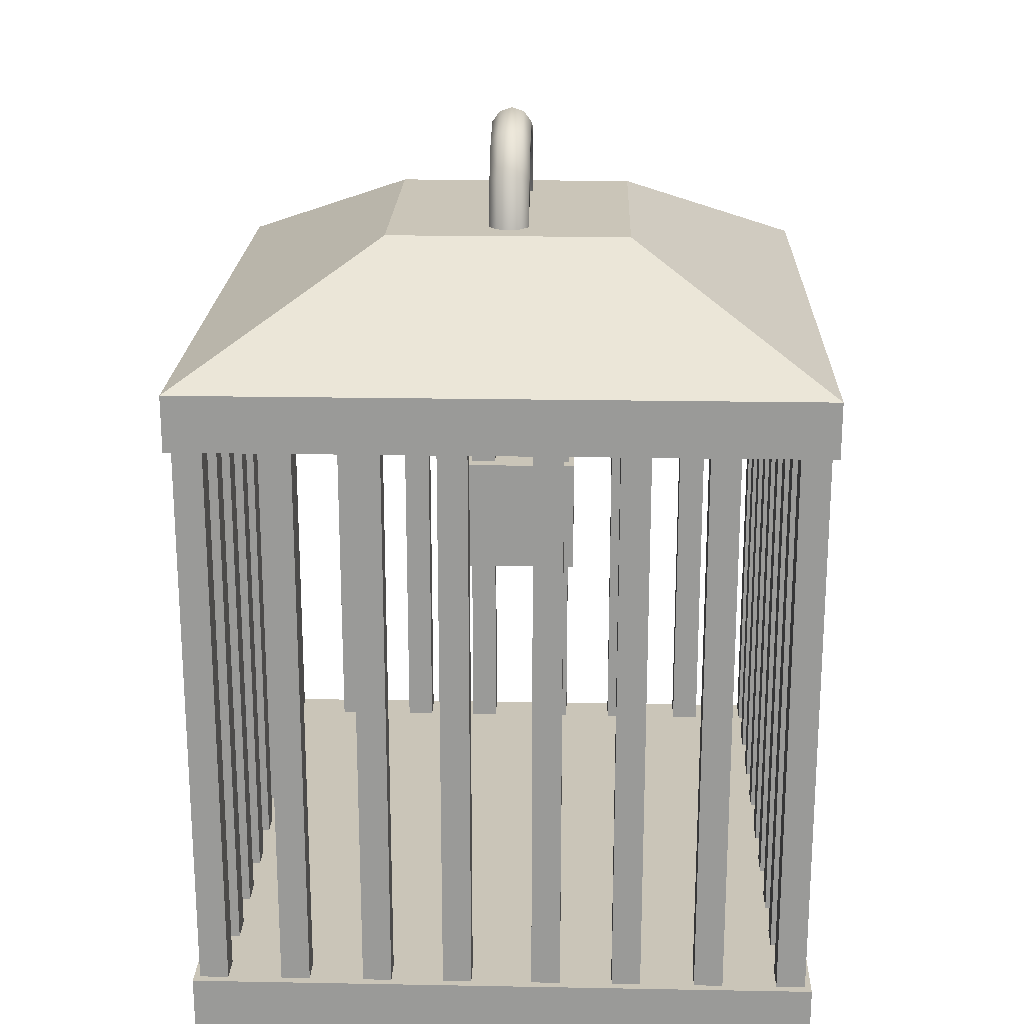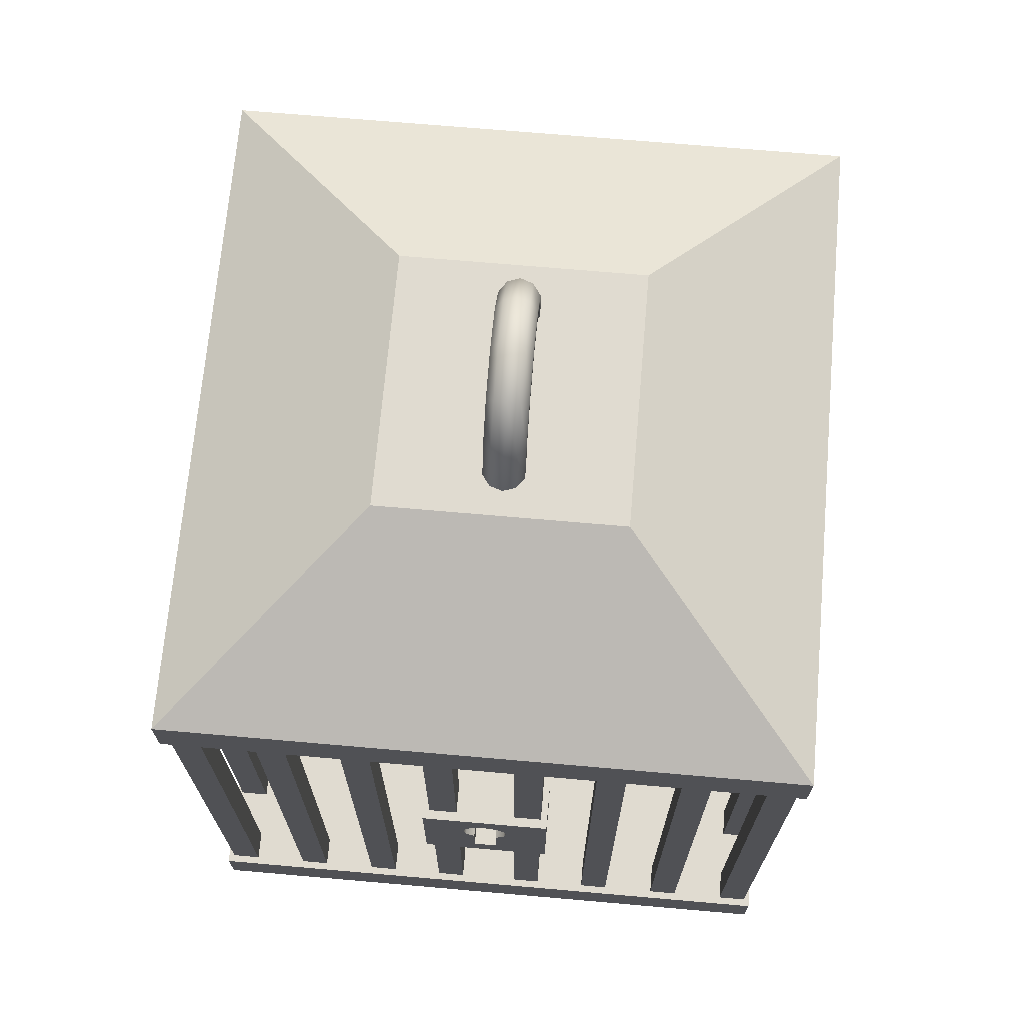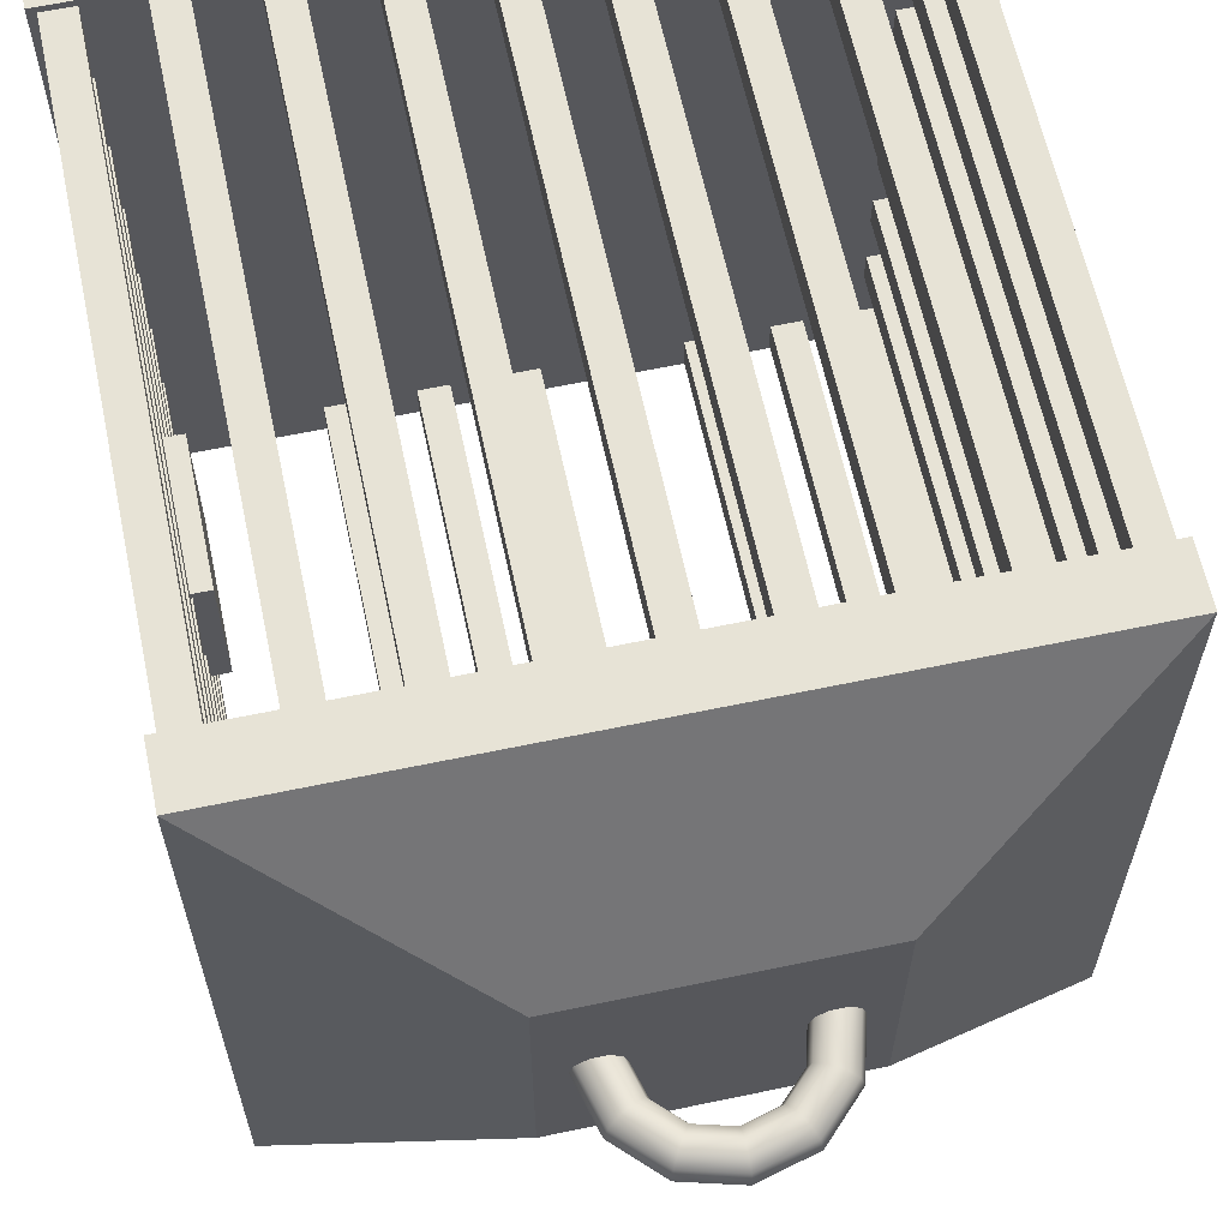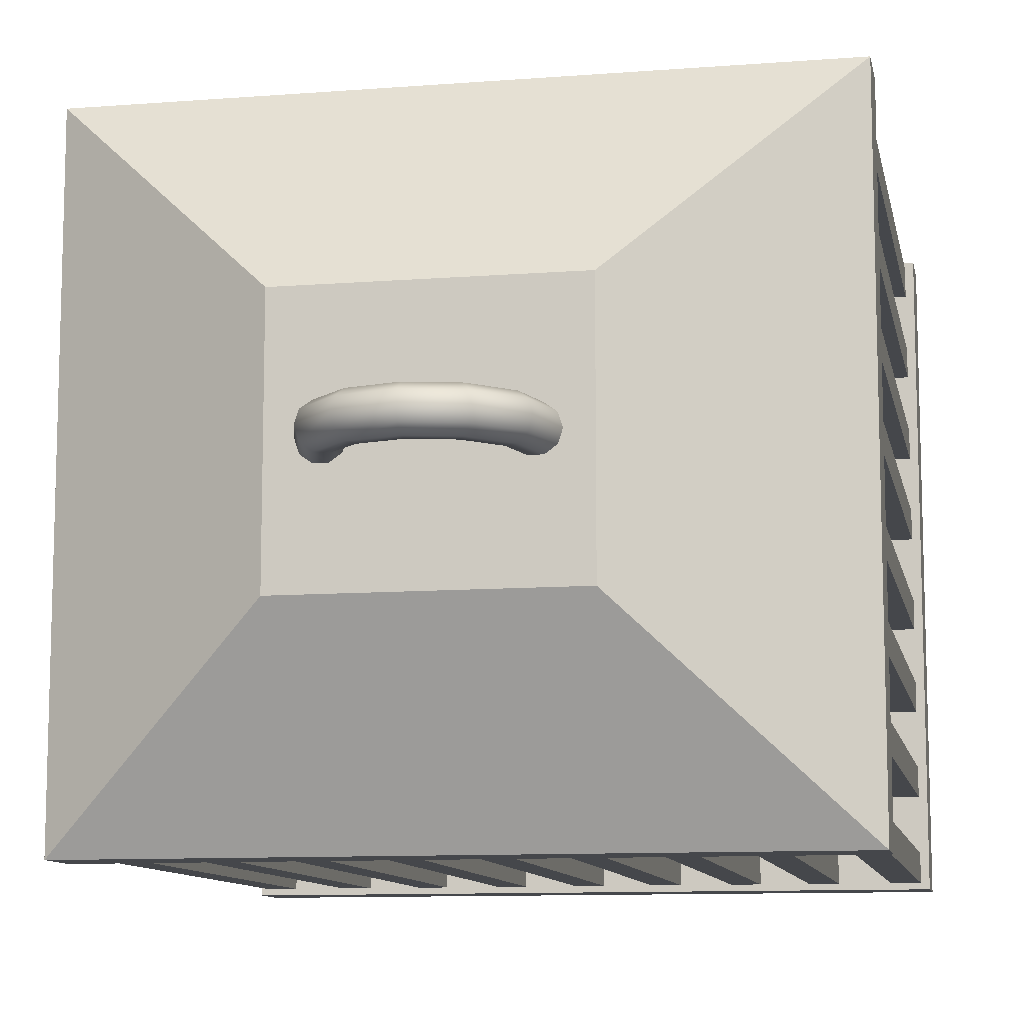
<metadata>
{"format":"obj","ext":"obj","renderer":"f3d","projection":"perspective","resolution":1024,"background":"white","views":[{"elev":20.5,"azim":-88.1,"up":"+Y"},{"elev":69.8,"azim":95.0,"up":"+Y"},{"elev":62.6,"azim":168.0,"up":"+Z"},{"elev":-10.4,"azim":-168.9,"up":"+Z"}]}
</metadata>
<code>
o Cube_Cube.004
v 0.9572 -0.2228 0.2228
v 1.052 0.06518 -0.07936
v 0.9572 0.2228 0.2228
v 0.9572 -0.2228 -0.2228
v 1.052 0.0255 -0.06873
v 0.9572 0.2228 -0.2228
v 1.052 -0.003547 -0.03968
v 1.14 -0.2228 0.2228
v 1.14 0.2228 0.2228
v 1.14 -0.2228 -0.2228
v 1.052 -0.003547 0.03968
v 1.14 0.2228 -0.2228
v 1.052 0.0255 0.06873
v 1.052 0.06518 0.07936
v 1.052 0.1049 0.06873
v 1.052 0.1339 0.03968
v 1.052 0.1445 0
v 1.052 0.1339 -0.03968
v 1.052 0.1049 -0.06873
v 1.052 -0.1395 -0.03968
v 1.052 -0.1395 0.03968
v 1.14 0.1049 0.06873
v 1.14 0.1445 0
v 1.14 0.1339 0.03968
v 1.14 0.06518 -0.07936
v 1.14 0.1049 -0.06873
v 1.14 0.0255 -0.06873
v 1.14 0.1339 -0.03968
v 1.14 -0.003547 -0.03968
v 1.14 0.06518 0.07936
v 1.14 0.0255 0.06873
v 1.14 -0.1395 0.03968
v 1.14 -0.1395 -0.03968
v 1.14 -0.003547 0.03968
v 1.052 0.06647 0
v -1.135 -1.12 1.061
v -1.135 -0.9326 1.061
v -1.135 -1.12 -1.061
v -1.135 -0.9326 -1.061
v 1.135 -1.12 1.061
v 1.135 -0.9326 1.061
v 1.135 -1.12 -1.061
v 1.135 -0.9326 -1.061
v 1.011 -0.9643 -0.1031
v 1.011 1.103 -0.1031
v 1.011 -0.9643 -0.2007
v 1.011 1.103 -0.2007
v 1.109 -0.9643 -0.1031
v 1.109 1.103 -0.1031
v 1.109 -0.9643 -0.2007
v 1.109 1.103 -0.2007
v 1.011 -0.9643 -0.3785
v 1.011 1.103 -0.3785
v 1.011 -0.9643 -0.4761
v 1.011 1.103 -0.4761
v 1.109 -0.9643 -0.3785
v 1.109 1.103 -0.3785
v 1.109 -0.9643 -0.4761
v 1.109 1.103 -0.4761
v 1.011 -0.9643 -0.6602
v 1.011 1.103 -0.6602
v 1.011 -0.9643 -0.7578
v 1.011 1.103 -0.7578
v 1.109 -0.9643 -0.6602
v 1.109 1.103 -0.6602
v 1.109 -0.9643 -0.7578
v 1.109 1.103 -0.7578
v 1.011 -0.9643 -0.9419
v 1.011 1.103 -0.9419
v 1.011 -0.9643 -1.039
v 1.011 1.103 -1.039
v 1.109 -0.9643 -0.9419
v 1.109 1.103 -0.9419
v 1.109 -0.9643 -1.039
v 1.109 1.103 -1.039
v -1.106 -0.9643 -0.1031
v -1.106 1.103 -0.1031
v -1.106 -0.9643 -0.2007
v -1.106 1.103 -0.2007
v -1.009 -0.9643 -0.1031
v -1.009 1.103 -0.1031
v -1.009 -0.9643 -0.2007
v -1.009 1.103 -0.2007
v -1.106 -0.9643 -0.3785
v -1.106 1.103 -0.3785
v -1.106 -0.9643 -0.4761
v -1.106 1.103 -0.4761
v -1.009 -0.9643 -0.3785
v -1.009 1.103 -0.3785
v -1.009 -0.9643 -0.4761
v -1.009 1.103 -0.4761
v -1.106 -0.9643 -0.6602
v -1.106 1.103 -0.6602
v -1.106 -0.9643 -0.7578
v -1.106 1.103 -0.7578
v -1.009 -0.9643 -0.6602
v -1.009 1.103 -0.6602
v -1.009 -0.9643 -0.7578
v -1.009 1.103 -0.7578
v -1.106 -0.9643 -0.9419
v -1.106 1.103 -0.9419
v -1.106 -0.9643 -1.039
v -1.106 1.103 -1.039
v -1.009 -0.9643 -0.9419
v -1.009 1.103 -0.9419
v -1.009 -0.9643 -1.039
v -1.009 1.103 -1.039
v -0.8382 -0.9643 -0.9419
v -0.8382 1.103 -0.9419
v -0.8382 -0.9643 -1.039
v -0.8382 1.103 -1.039
v -0.7407 -0.9643 -0.9419
v -0.7407 1.103 -0.9419
v -0.7407 -0.9643 -1.039
v -0.7407 1.103 -1.039
v -0.58 -0.9643 -0.9419
v -0.58 1.103 -0.9419
v -0.58 -0.9643 -1.039
v -0.58 1.103 -1.039
v -0.4824 -0.9643 -0.9419
v -0.4824 1.103 -0.9419
v -0.4824 -0.9643 -1.039
v -0.4824 1.103 -1.039
v -0.3141 -0.9643 -0.9419
v -0.3141 1.103 -0.9419
v -0.3141 -0.9643 -1.039
v -0.3141 1.103 -1.039
v -0.2165 -0.9643 -0.9419
v -0.2165 1.103 -0.9419
v -0.2165 -0.9643 -1.039
v -0.2165 1.103 -1.039
v -0.05584 -0.9643 -0.9419
v -0.05584 1.103 -0.9419
v -0.05584 -0.9643 -1.039
v -0.05584 1.103 -1.039
v 0.04173 -0.9643 -0.9419
v 0.04173 1.103 -0.9419
v 0.04173 -0.9643 -1.039
v 0.04173 1.103 -1.039
v 0.21 -0.9643 -0.9419
v 0.21 1.103 -0.9419
v 0.21 -0.9643 -1.039
v 0.21 1.103 -1.039
v 0.3076 -0.9643 -0.9419
v 0.3076 1.103 -0.9419
v 0.3076 -0.9643 -1.039
v 0.3076 1.103 -1.039
v 0.4835 -0.9643 -0.9419
v 0.4835 1.103 -0.9419
v 0.4835 -0.9643 -1.039
v 0.4835 1.103 -1.039
v 0.581 -0.9643 -0.9419
v 0.581 1.103 -0.9419
v 0.581 -0.9643 -1.039
v 0.581 1.103 -1.039
v 0.7493 -0.9643 -0.9419
v 0.7493 1.103 -0.9419
v 0.7493 -0.9643 -1.039
v 0.7493 1.103 -1.039
v 0.8469 -0.9643 -0.9419
v 0.8469 1.103 -0.9419
v 0.8469 -0.9643 -1.039
v 0.8469 1.103 -1.039
v 1.011 -0.9643 0.1031
v 1.011 1.103 0.1031
v 1.011 -0.9643 0.2007
v 1.011 1.103 0.2007
v 1.109 -0.9643 0.1031
v 1.109 1.103 0.1031
v 1.109 -0.9643 0.2007
v 1.109 1.103 0.2007
v 1.011 -0.9643 0.3785
v 1.011 1.103 0.3785
v 1.011 -0.9643 0.4761
v 1.011 1.103 0.4761
v 1.109 -0.9643 0.3785
v 1.109 1.103 0.3785
v 1.109 -0.9643 0.4761
v 1.109 1.103 0.4761
v 1.011 -0.9643 0.6602
v 1.011 1.103 0.6602
v 1.011 -0.9643 0.7578
v 1.011 1.103 0.7578
v 1.109 -0.9643 0.6602
v 1.109 1.103 0.6602
v 1.109 -0.9643 0.7578
v 1.109 1.103 0.7578
v 1.011 -0.9643 0.9419
v 1.011 1.103 0.9419
v 1.011 -0.9643 1.039
v 1.011 1.103 1.039
v 1.109 -0.9643 0.9419
v 1.109 1.103 0.9419
v 1.109 -0.9643 1.039
v 1.109 1.103 1.039
v -1.106 -0.9643 0.1031
v -1.106 1.103 0.1031
v -1.106 -0.9643 0.2007
v -1.106 1.103 0.2007
v -1.009 -0.9643 0.1031
v -1.009 1.103 0.1031
v -1.009 -0.9643 0.2007
v -1.009 1.103 0.2007
v -1.106 -0.9643 0.3785
v -1.106 1.103 0.3785
v -1.106 -0.9643 0.4761
v -1.106 1.103 0.4761
v -1.009 -0.9643 0.3785
v -1.009 1.103 0.3785
v -1.009 -0.9643 0.4761
v -1.009 1.103 0.4761
v -1.106 -0.9643 0.6602
v -1.106 1.103 0.6602
v -1.106 -0.9643 0.7578
v -1.106 1.103 0.7578
v -1.009 -0.9643 0.6602
v -1.009 1.103 0.6602
v -1.009 -0.9643 0.7578
v -1.009 1.103 0.7578
v -1.106 -0.9643 0.9419
v -1.106 1.103 0.9419
v -1.106 -0.9643 1.039
v -1.106 1.103 1.039
v -1.009 -0.9643 0.9419
v -1.009 1.103 0.9419
v -1.009 -0.9643 1.039
v -1.009 1.103 1.039
v -0.8382 -0.9643 0.9419
v -0.8382 1.103 0.9419
v -0.8382 -0.9643 1.039
v -0.8382 1.103 1.039
v -0.7407 -0.9643 0.9419
v -0.7407 1.103 0.9419
v -0.7407 -0.9643 1.039
v -0.7407 1.103 1.039
v -0.58 -0.9643 0.9419
v -0.58 1.103 0.9419
v -0.58 -0.9643 1.039
v -0.58 1.103 1.039
v -0.4824 -0.9643 0.9419
v -0.4824 1.103 0.9419
v -0.4824 -0.9643 1.039
v -0.4824 1.103 1.039
v -0.3141 -0.9643 0.9419
v -0.3141 1.103 0.9419
v -0.3141 -0.9643 1.039
v -0.3141 1.103 1.039
v -0.2165 -0.9643 0.9419
v -0.2165 1.103 0.9419
v -0.2165 -0.9643 1.039
v -0.2165 1.103 1.039
v -0.05584 -0.9643 0.9419
v -0.05584 1.103 0.9419
v -0.05584 -0.9643 1.039
v -0.05584 1.103 1.039
v 0.04173 -0.9643 0.9419
v 0.04173 1.103 0.9419
v 0.04173 -0.9643 1.039
v 0.04173 1.103 1.039
v 0.21 -0.9643 0.9419
v 0.21 1.103 0.9419
v 0.21 -0.9643 1.039
v 0.21 1.103 1.039
v 0.3076 -0.9643 0.9419
v 0.3076 1.103 0.9419
v 0.3076 -0.9643 1.039
v 0.3076 1.103 1.039
v 0.4835 -0.9643 0.9419
v 0.4835 1.103 0.9419
v 0.4835 -0.9643 1.039
v 0.4835 1.103 1.039
v 0.581 -0.9643 0.9419
v 0.581 1.103 0.9419
v 0.581 -0.9643 1.039
v 0.581 1.103 1.039
v 0.7493 -0.9643 0.9419
v 0.7493 1.103 0.9419
v 0.7493 -0.9643 1.039
v 0.7493 1.103 1.039
v 0.8469 -0.9643 0.9419
v 0.8469 1.103 0.9419
v 0.8469 -0.9643 1.039
v 0.8469 1.103 1.039
v -1.135 0.9869 1.061
v -1.135 1.174 1.061
v -1.135 0.9869 -1.061
v -1.135 1.174 -1.061
v 1.135 0.9869 1.061
v 1.135 1.174 1.061
v 1.135 0.9869 -1.061
v 1.135 1.174 -1.061
v -0.4394 1.522 0.4107
v -0.4394 1.522 -0.4107
v 0.4394 1.522 -0.4107
v 0.4394 1.522 0.4107
v 0.3566 1.515 0
v 0.343 1.515 0.04192
v 0.3073 1.515 0.06784
v 0.2633 1.515 0.06784
v 0.2276 1.515 0.04192
v 0.214 1.515 0
v 0.2276 1.515 -0.04192
v 0.2633 1.515 -0.06784
v 0.3073 1.515 -0.06784
v 0.343 1.515 -0.04192
v 0.3089 1.693 0
v 0.2971 1.687 0.04192
v 0.2662 1.669 0.06784
v 0.228 1.647 0.06784
v 0.1971 1.629 0.04192
v 0.1853 1.622 0
v 0.1971 1.629 -0.04192
v 0.228 1.647 -0.06784
v 0.2662 1.669 -0.06784
v 0.2971 1.687 -0.04192
v 0.1783 1.824 0
v 0.1715 1.812 0.04192
v 0.1537 1.781 0.06784
v 0.1316 1.743 0.06784
v 0.1138 1.712 0.04192
v 0.107 1.7 0
v 0.1138 1.712 -0.04192
v 0.1316 1.743 -0.06784
v 0.1537 1.781 -0.06784
v 0.1715 1.812 -0.04192
v 0 1.872 0
v 0 1.858 0.04192
v 0 1.822 0.06784
v 0 1.778 0.06784
v 0 1.743 0.04192
v 0 1.729 0
v 0 1.743 -0.04192
v 0 1.778 -0.06784
v 0 1.822 -0.06784
v 0 1.858 -0.04192
v -0.1783 1.824 0
v -0.1715 1.812 0.04192
v -0.1537 1.781 0.06784
v -0.1316 1.743 0.06784
v -0.1138 1.712 0.04192
v -0.107 1.7 0
v -0.1138 1.712 -0.04192
v -0.1316 1.743 -0.06784
v -0.1537 1.781 -0.06784
v -0.1715 1.812 -0.04192
v -0.3089 1.693 0
v -0.2971 1.687 0.04192
v -0.2662 1.669 0.06784
v -0.228 1.647 0.06784
v -0.1971 1.629 0.04192
v -0.1853 1.622 0
v -0.1971 1.629 -0.04192
v -0.228 1.647 -0.06784
v -0.2662 1.669 -0.06784
v -0.2971 1.687 -0.04192
v -0.3566 1.515 0
v -0.343 1.515 0.04192
v -0.3073 1.515 0.06784
v -0.2633 1.515 0.06784
v -0.2276 1.515 0.04192
v -0.214 1.515 0
v -0.2276 1.515 -0.04192
v -0.2633 1.515 -0.06784
v -0.3073 1.515 -0.06784
v -0.343 1.515 -0.04192
f 36 37 39 38
f 38 39 43 42
f 42 43 41 40
f 40 41 37 36
f 38 42 40 36
f 43 39 37 41
f 44 45 47 46
f 46 47 51 50
f 50 51 49 48
f 48 49 45 44
f 52 53 55 54
f 54 55 59 58
f 58 59 57 56
f 56 57 53 52
f 60 61 63 62
f 62 63 67 66
f 66 67 65 64
f 64 65 61 60
f 68 69 71 70
f 70 71 75 74
f 74 75 73 72
f 72 73 69 68
f 76 77 79 78
f 78 79 83 82
f 82 83 81 80
f 80 81 77 76
f 84 85 87 86
f 86 87 91 90
f 90 91 89 88
f 88 89 85 84
f 92 93 95 94
f 94 95 99 98
f 98 99 97 96
f 96 97 93 92
f 100 101 103 102
f 102 103 107 106
f 106 107 105 104
f 104 105 101 100
f 108 109 111 110
f 110 111 115 114
f 114 115 113 112
f 112 113 109 108
f 116 117 119 118
f 118 119 123 122
f 122 123 121 120
f 120 121 117 116
f 124 125 127 126
f 126 127 131 130
f 130 131 129 128
f 128 129 125 124
f 132 133 135 134
f 134 135 139 138
f 138 139 137 136
f 136 137 133 132
f 140 141 143 142
f 142 143 147 146
f 146 147 145 144
f 144 145 141 140
f 148 149 151 150
f 150 151 155 154
f 154 155 153 152
f 152 153 149 148
f 156 157 159 158
f 158 159 163 162
f 162 163 161 160
f 160 161 157 156
f 164 166 167 165
f 166 170 171 167
f 170 168 169 171
f 168 164 165 169
f 172 174 175 173
f 174 178 179 175
f 178 176 177 179
f 176 172 173 177
f 180 182 183 181
f 182 186 187 183
f 186 184 185 187
f 184 180 181 185
f 188 190 191 189
f 190 194 195 191
f 194 192 193 195
f 192 188 189 193
f 196 198 199 197
f 198 202 203 199
f 202 200 201 203
f 200 196 197 201
f 204 206 207 205
f 206 210 211 207
f 210 208 209 211
f 208 204 205 209
f 212 214 215 213
f 214 218 219 215
f 218 216 217 219
f 216 212 213 217
f 220 222 223 221
f 222 226 227 223
f 226 224 225 227
f 224 220 221 225
f 228 230 231 229
f 230 234 235 231
f 234 232 233 235
f 232 228 229 233
f 236 238 239 237
f 238 242 243 239
f 242 240 241 243
f 240 236 237 241
f 244 246 247 245
f 246 250 251 247
f 250 248 249 251
f 248 244 245 249
f 252 254 255 253
f 254 258 259 255
f 258 256 257 259
f 256 252 253 257
f 260 262 263 261
f 262 266 267 263
f 266 264 265 267
f 264 260 261 265
f 268 270 271 269
f 270 274 275 271
f 274 272 273 275
f 272 268 269 273
f 276 278 279 277
f 278 282 283 279
f 282 280 281 283
f 280 276 277 281
f 284 285 287 286
f 286 287 291 290
f 290 291 289 288
f 288 289 285 284
f 286 290 288 284
f 291 287 293 294
f 294 293 292 295
f 289 291 294 295
f 287 285 292 293
f 285 289 295 292
f 1 3 6 4
f 4 6 12 10
f 26 12 28
f 34 31 8
f 8 9 3 1
f 4 10 8 1
f 12 6 3 9
f 2 5 27 25
f 5 7 29 27
f 21 11 34 32
f 11 13 31 34
f 13 14 30 31
f 14 15 22 30
f 15 16 24 22
f 16 17 23 24
f 17 18 28 23
f 18 19 26 28
f 19 2 25 26
f 7 11 21 20
f 7 20 33 29
f 33 20 21 32
f 14 13 35
f 13 11 35
f 11 7 35
f 7 5 35
f 5 2 35
f 2 19 35
f 19 18 35
f 18 17 35
f 17 16 35
f 16 15 35
f 15 14 35
f 28 12 23
f 23 9 24
f 24 9 22
f 9 23 12
f 8 10 33 32
f 32 34 8
f 33 10 29
f 29 10 27
f 27 10 25
f 25 10 12
f 12 26 25
f 8 30 9
f 9 30 22
f 30 8 31
f 296 306 307 297
f 297 307 308 298
f 298 308 309 299
f 299 309 310 300
f 300 310 311 301
f 301 311 312 302
f 302 312 313 303
f 303 313 314 304
f 304 314 315 305
f 305 315 306 296
f 306 316 317 307
f 307 317 318 308
f 308 318 319 309
f 309 319 320 310
f 310 320 321 311
f 311 321 322 312
f 312 322 323 313
f 313 323 324 314
f 314 324 325 315
f 315 325 316 306
f 316 326 327 317
f 317 327 328 318
f 318 328 329 319
f 319 329 330 320
f 320 330 331 321
f 321 331 332 322
f 322 332 333 323
f 323 333 334 324
f 324 334 335 325
f 325 335 326 316
f 326 336 337 327
f 327 337 338 328
f 328 338 339 329
f 329 339 340 330
f 330 340 341 331
f 331 341 342 332
f 332 342 343 333
f 333 343 344 334
f 334 344 345 335
f 335 345 336 326
f 336 346 347 337
f 337 347 348 338
f 338 348 349 339
f 339 349 350 340
f 340 350 351 341
f 341 351 352 342
f 342 352 353 343
f 343 353 354 344
f 344 354 355 345
f 345 355 346 336
f 346 356 357 347
f 347 357 358 348
f 348 358 359 349
f 349 359 360 350
f 350 360 361 351
f 351 361 362 352
f 352 362 363 353
f 353 363 364 354
f 354 364 365 355
f 355 365 356 346

</code>
